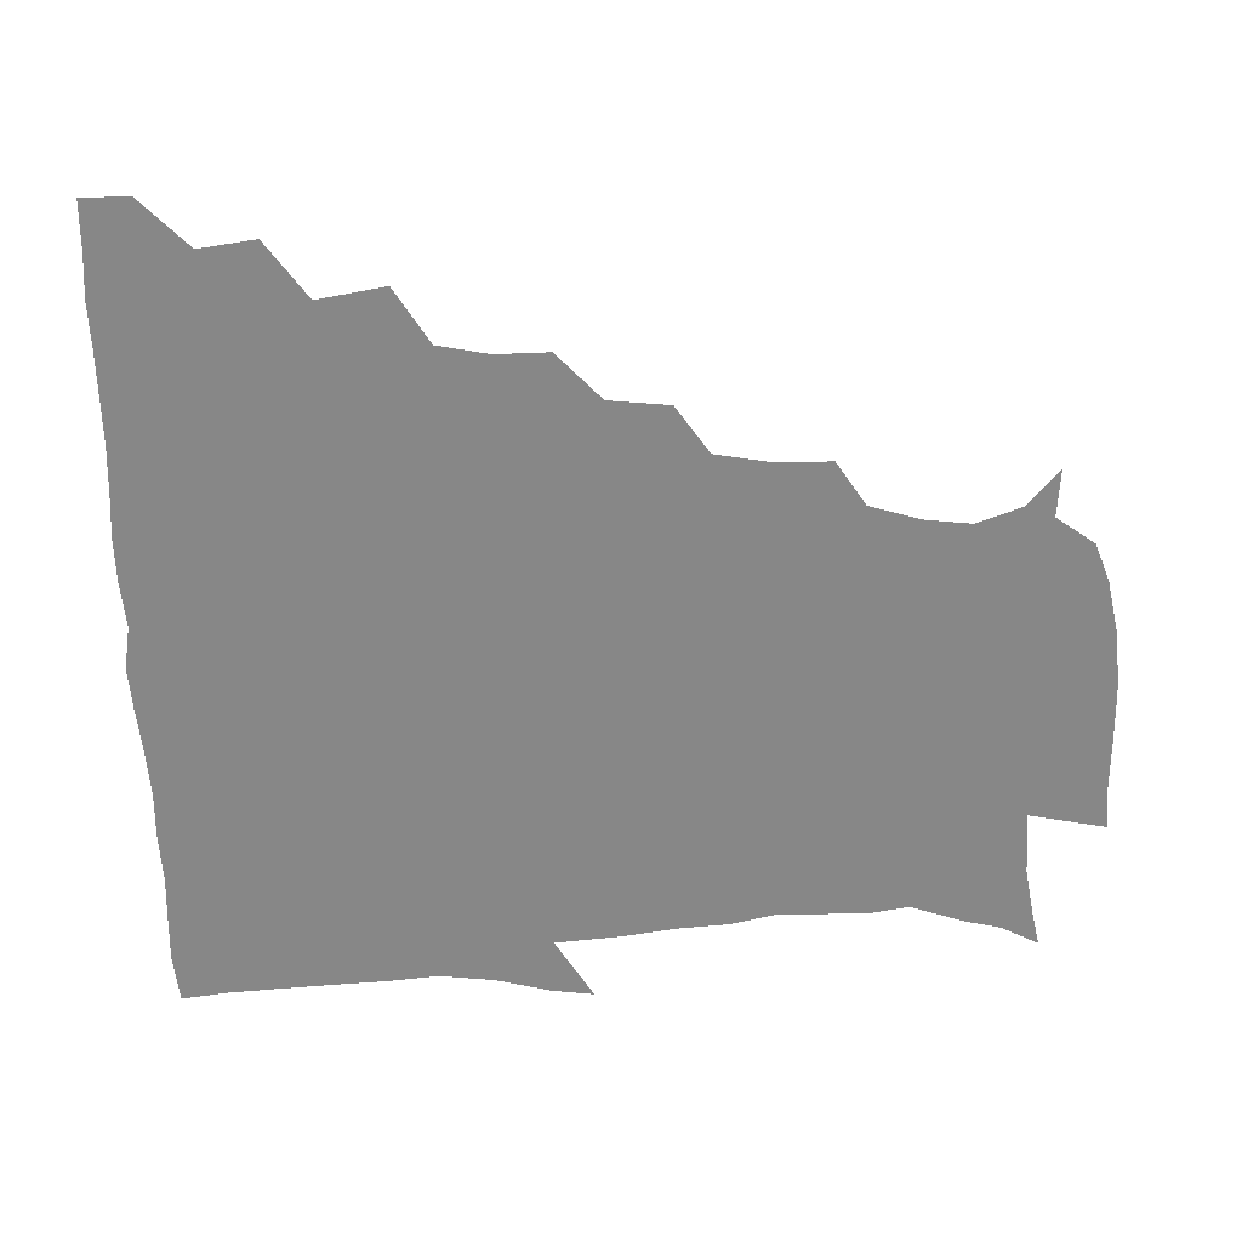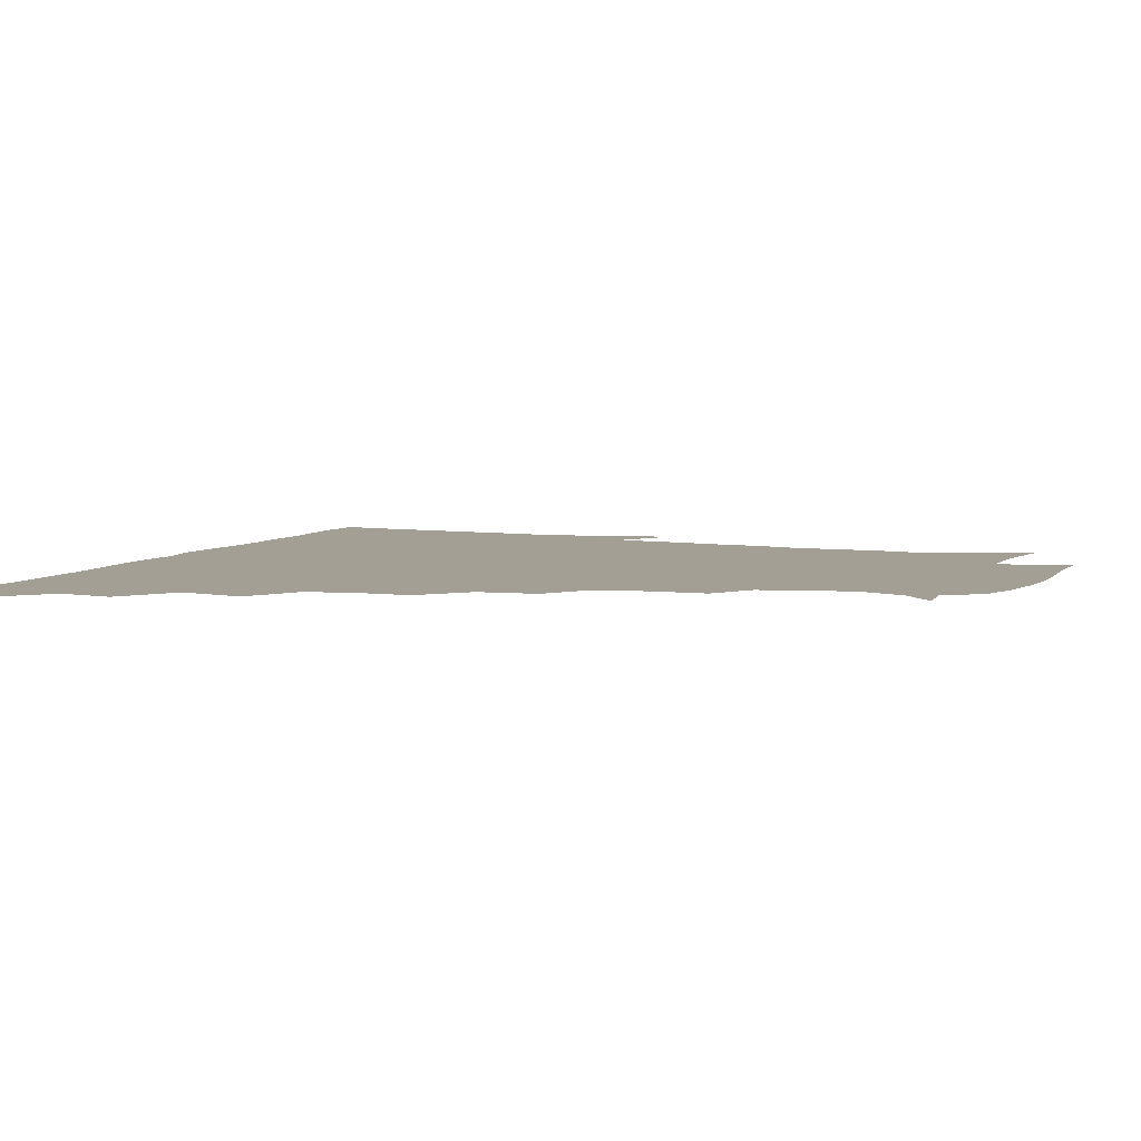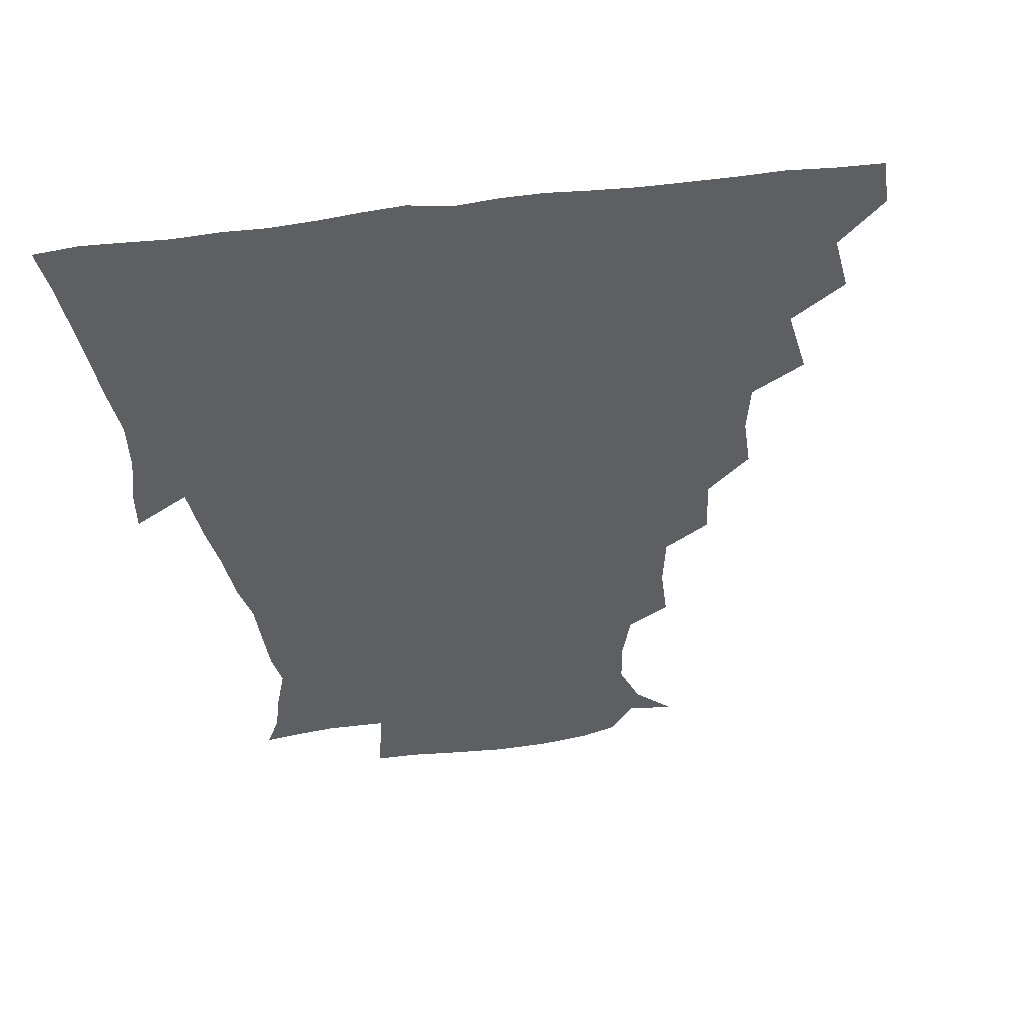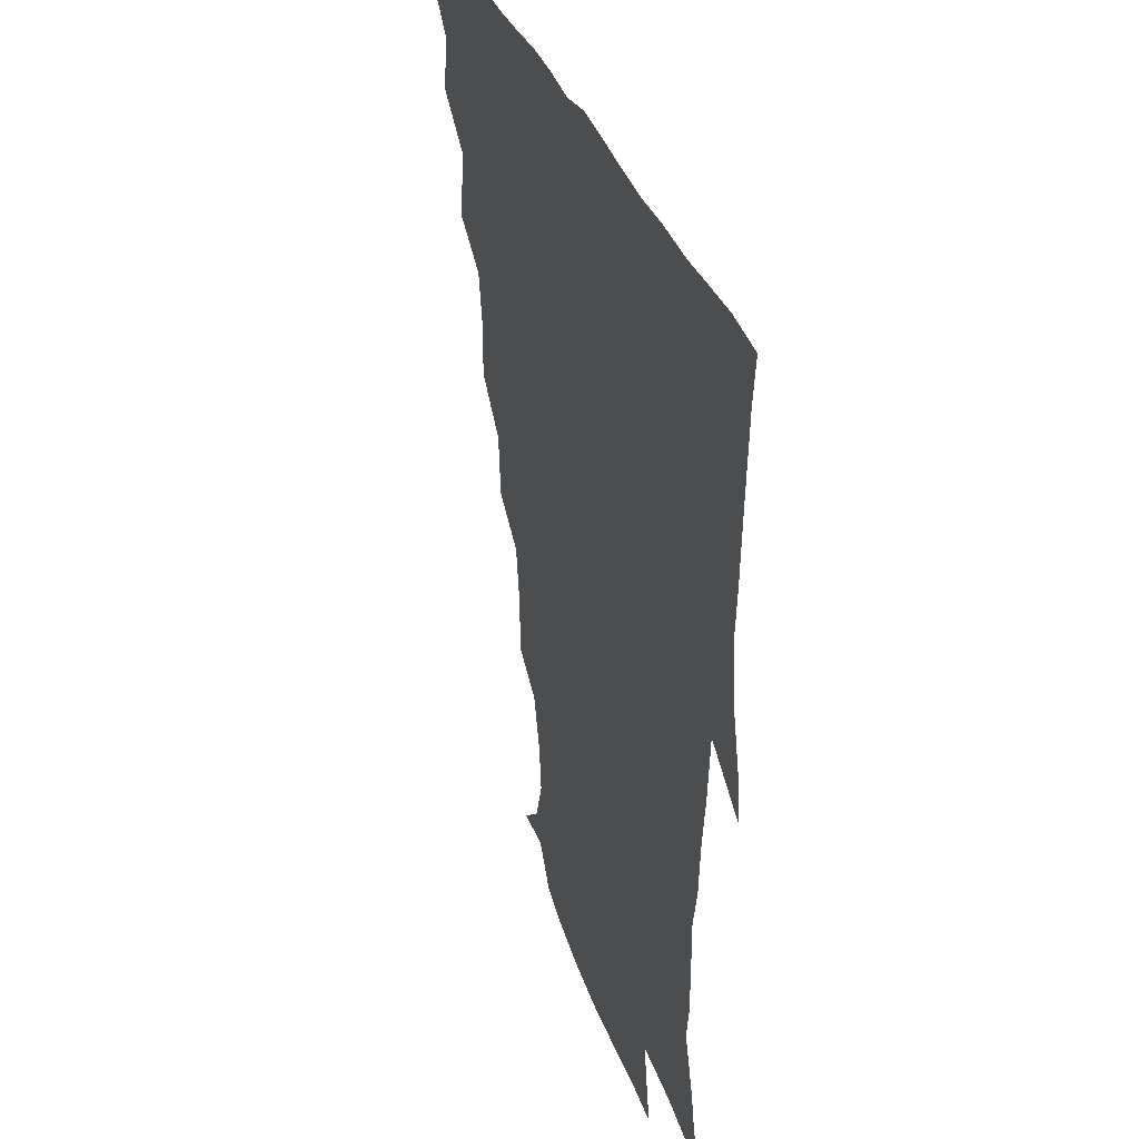
<metadata>
{"format":"obj","ext":"obj","renderer":"f3d","projection":"perspective","resolution":1024,"background":"white","views":[{"elev":-62.4,"azim":-88.4,"up":"+Z"},{"elev":5.6,"azim":-68.8,"up":"+Z"},{"elev":-40.5,"azim":-172.0,"up":"+Z"},{"elev":34.7,"azim":72.0,"up":"+Y"}]}
</metadata>
<code>
v 436 420.1 0
v 436.2 435.5 0
v 449.4 386.2 0
v 451.9 404.5 0
v 452.3 420.6 0
v 451.5 435.8 0
v 464.3 350.8 0
v 467.9 372.8 0
v 468.3 390.9 0
v 467.2 405.7 0
v 466.8 420.8 0
v 466.4 436.9 0
v 485.4 305.8 0
v 485.6 323.2 0
v 482.3 339.7 0
v 482.7 359.1 0
v 483.6 376.5 0
v 483.3 391.8 0
v 482.2 406.2 0
v 481.6 421.2 0
v 481.4 436.4 0
v 502.7 271.7 0
v 500.7 291.4 0
v 498.4 308.8 0
v 501.3 332.9 0
v 497.4 344.8 0
v 498.8 362.6 0
v 498.1 377.1 0
v 497.5 391.6 0
v 497.2 406.2 0
v 496.9 420.6 0
v 496.3 436.4 0
v 521.7 225 0
v 521.5 242.9 0
v 518.4 260.9 0
v 515.9 281.6 0
v 514.2 297.8 0
v 514.3 317 0
v 514.6 334.4 0
v 512.4 346.6 0
v 513.8 363.9 0
v 512.7 377.3 0
v 512.2 391.7 0
v 511.8 406.2 0
v 511.5 421 0
v 511.3 436.4 0
v 525.9 158.8 0
v 537.8 169.3 0
v 543 183.9 0
v 541.2 199 0
v 536.2 215.6 0
v 534.6 236.5 0
v 532.3 251.9 0
v 530.7 269.4 0
v 529.1 284.9 0
v 529.2 303.4 0
v 528.4 317.8 0
v 528 333.6 0
v 527.9 348.4 0
v 528 363.2 0
v 527.6 377.3 0
v 526.7 391.7 0
v 526.7 406.2 0
v 526.4 421.1 0
v 526.3 437.1 0
v 541.5 160.1 0
v 551.4 176.7 0
v 552.1 193 0
v 549.6 205.8 0
v 547.6 224.5 0
v 547.1 242.9 0
v 545.3 256.6 0
v 543.8 271.1 0
v 543.6 288.2 0
v 543.2 304.5 0
v 543.1 319.4 0
v 542.8 334.1 0
v 542.6 348.7 0
v 543.4 364.1 0
v 542.7 377.3 0
v 542 391.5 0
v 541.8 406.1 0
v 541.1 422 0
v 540.8 438.1 0
v 550.4 147.8 0
v 558.6 163.1 0
v 563.5 181.5 0
v 562.2 197.5 0
v 562.5 212.3 0
v 560 229.5 0
v 560.2 244.6 0
v 558.8 258.8 0
v 558.4 275 0
v 558.4 290.6 0
v 557.7 304.1 0
v 557.3 319.8 0
v 557.6 334.4 0
v 557.1 348.1 0
v 557.4 363.5 0
v 557.1 377.2 0
v 556.8 391.3 0
v 557.2 405.5 0
v 556.7 420.3 0
v 555.3 438 0
v 562.9 143.2 0
v 574.1 167.1 0
v 576 184.2 0
v 574.6 197.3 0
v 574.3 217.3 0
v 573.6 228.9 0
v 573.7 244.8 0
v 572.8 259.7 0
v 572.3 275.4 0
v 572.1 291.1 0
v 572.8 306 0
v 571.7 318 0
v 571.9 334.1 0
v 571.9 348.3 0
v 572 363 0
v 571.8 377 0
v 571.8 391.3 0
v 571.8 405.5 0
v 571.3 420.4 0
v 570.4 436.7 0
v 579.7 139.9 0
v 587.7 167.8 0
v 588.4 185.4 0
v 589.3 199 0
v 586.9 216.2 0
v 587.5 228.2 0
v 586.8 246.4 0
v 586.8 261.3 0
v 587 276 0
v 586.5 290.3 0
v 586.7 306.6 0
v 586.9 320.5 0
v 587 335.3 0
v 586.9 349 0
v 587 363.1 0
v 587.1 377.2 0
v 587 391.3 0
v 586.7 405.4 0
v 585.8 421.2 0
v 584.6 439.1 0
v 598 138.3 0
v 601.3 168 0
v 601.3 186.2 0
v 601.9 203.1 0
v 601.7 216.3 0
v 602.1 230.9 0
v 601 246.7 0
v 600.5 261.3 0
v 601 276.3 0
v 601 291.3 0
v 601.1 306.4 0
v 601.4 319.7 0
v 601.3 334.6 0
v 601.4 348.3 0
v 601.7 363.2 0
v 601.9 377.5 0
v 601.9 391.5 0
v 601.2 406.2 0
v 600.5 421.2 0
v 598.7 438.2 0
v 616.8 138.6 0
v 615.2 167.9 0
v 615.1 186.4 0
v 615 200.4 0
v 615.1 216.4 0
v 615 232.9 0
v 614.8 248.3 0
v 615.3 260.9 0
v 614.8 276.9 0
v 615.2 291.3 0
v 615.2 306.4 0
v 615.9 321.3 0
v 615.9 334.8 0
v 616.1 349.3 0
v 616.3 363.5 0
v 616.7 377.8 0
v 616.7 391.7 0
v 616.6 405.9 0
v 615.4 421.3 0
v 613.7 436.8 0
v 634.8 139.3 0
v 630 165.9 0
v 628.5 184.4 0
v 628.3 199.8 0
v 628.1 216.8 0
v 628.2 232.7 0
v 628.3 246.4 0
v 629.3 261.7 0
v 629.2 275.7 0
v 629.5 290.5 0
v 629.6 304.9 0
v 629.7 321.2 0
v 630.2 335.5 0
v 630.4 349.1 0
v 630.7 364 0
v 631.2 378.1 0
v 631.3 392 0
v 631.5 406.2 0
v 631.1 420.6 0
v 629.4 435.8 0
v 649.3 138.6 0
v 644.3 163.8 0
v 642 182.8 0
v 641.1 199.7 0
v 640.9 216 0
v 640.9 231.8 0
v 641.9 244.6 0
v 642.1 261.4 0
v 643.2 275 0
v 643.7 289.8 0
v 644.1 304.2 0
v 643.5 320.6 0
v 643.8 336.1 0
v 644.8 348.9 0
v 645.2 363 0
v 645.5 378.3 0
v 646.5 392.9 0
v 646.7 406.2 0
v 646.4 420.3 0
v 644.3 436.2 0
v 664.9 163.2 0
v 657.4 180.4 0
v 654.9 195.9 0
v 653 213.6 0
v 653.8 228.4 0
v 655 241.9 0
v 655.3 257.6 0
v 656.4 273 0
v 656.8 289.3 0
v 657.5 305.5 0
v 658 320 0
v 657.8 334.8 0
v 658.3 349.6 0
v 659 363.6 0
v 659.6 378.5 0
v 660.4 392.6 0
v 660.8 406.5 0
v 661.1 420.7 0
v 660.7 435.5 0
v 680.8 160.6 0
v 671.4 177.9 0
v 667.5 193.5 0
v 665.4 208.4 0
v 666 223.4 0
v 666.6 238.2 0
v 667.9 252.4 0
v 668.8 269.4 0
v 669.7 286 0
v 671.2 302.3 0
v 672.2 318.8 0
v 671.4 333.6 0
v 671.1 349.1 0
v 671.7 364.5 0
v 673.2 378.2 0
v 674.1 392.8 0
v 675.1 406.4 0
v 675.6 420.6 0
v 675.7 436.2 0
v 692.6 158.2 0
v 686.2 170.5 0
v 683.6 181.7 0
v 677.5 199.9 0
v 679.4 211.5 0
v 679.4 226.4 0
v 679.4 243 0
v 682.5 257 0
v 683.7 274.2 0
v 686.3 292 0
v 688.1 313.4 0
v 685.4 329.9 0
v 685 344.3 0
v 685.4 359.9 0
v 686.4 375.9 0
v 687.4 391.8 0
v 689.1 406.1 0
v 689.8 420.2 0
v 690.6 436.7 0
v 708.6 301.1 0
v 706.7 315.1 0
v 702.1 332.9 0
v 700 351.1 0
v 701.5 367.6 0
v 702.5 385.6 0
v 703.6 403.8 0
v 704.6 419.9 0
v 706.6 435.2 0
f 4 5 1
f 1 5 2
f 5 6 2
f 8 9 3
f 3 9 4
f 9 10 4
f 4 10 5
f 10 11 5
f 5 11 6
f 11 12 6
f 15 16 7
f 7 16 8
f 16 17 8
f 8 17 9
f 17 18 9
f 9 18 10
f 18 19 10
f 10 19 11
f 19 20 11
f 11 20 12
f 20 21 12
f 23 24 13
f 13 24 14
f 24 25 14
f 14 25 15
f 25 26 15
f 15 26 16
f 26 27 16
f 16 27 17
f 27 28 17
f 17 28 18
f 28 29 18
f 18 29 19
f 29 30 19
f 19 30 20
f 30 31 20
f 20 31 21
f 31 32 21
f 35 36 22
f 22 36 23
f 36 37 23
f 23 37 24
f 37 38 24
f 24 38 25
f 38 39 25
f 25 39 26
f 39 40 26
f 26 40 27
f 40 41 27
f 27 41 28
f 41 42 28
f 28 42 29
f 42 43 29
f 29 43 30
f 43 44 30
f 30 44 31
f 44 45 31
f 31 45 32
f 45 46 32
f 51 52 33
f 33 52 34
f 52 53 34
f 34 53 35
f 53 54 35
f 35 54 36
f 54 55 36
f 36 55 37
f 55 56 37
f 37 56 38
f 56 57 38
f 38 57 39
f 57 58 39
f 39 58 40
f 58 59 40
f 40 59 41
f 59 60 41
f 41 60 42
f 60 61 42
f 42 61 43
f 61 62 43
f 43 62 44
f 62 63 44
f 44 63 45
f 63 64 45
f 45 64 46
f 64 65 46
f 47 66 48
f 66 67 48
f 48 67 49
f 67 68 49
f 49 68 50
f 68 69 50
f 50 69 51
f 69 70 51
f 51 70 52
f 70 71 52
f 52 71 53
f 71 72 53
f 53 72 54
f 72 73 54
f 54 73 55
f 73 74 55
f 55 74 56
f 74 75 56
f 56 75 57
f 75 76 57
f 57 76 58
f 76 77 58
f 58 77 59
f 77 78 59
f 59 78 60
f 78 79 60
f 60 79 61
f 79 80 61
f 61 80 62
f 80 81 62
f 62 81 63
f 81 82 63
f 63 82 64
f 82 83 64
f 64 83 65
f 83 84 65
f 85 86 66
f 66 86 67
f 86 87 67
f 67 87 68
f 87 88 68
f 68 88 69
f 88 89 69
f 69 89 70
f 89 90 70
f 70 90 71
f 90 91 71
f 71 91 72
f 91 92 72
f 72 92 73
f 92 93 73
f 73 93 74
f 93 94 74
f 74 94 75
f 94 95 75
f 75 95 76
f 95 96 76
f 76 96 77
f 96 97 77
f 77 97 78
f 97 98 78
f 78 98 79
f 98 99 79
f 79 99 80
f 99 100 80
f 80 100 81
f 100 101 81
f 81 101 82
f 101 102 82
f 82 102 83
f 102 103 83
f 83 103 84
f 103 104 84
f 85 105 86
f 105 106 86
f 86 106 87
f 106 107 87
f 87 107 88
f 107 108 88
f 88 108 89
f 108 109 89
f 89 109 90
f 109 110 90
f 90 110 91
f 110 111 91
f 91 111 92
f 111 112 92
f 92 112 93
f 112 113 93
f 93 113 94
f 113 114 94
f 94 114 95
f 114 115 95
f 95 115 96
f 115 116 96
f 96 116 97
f 116 117 97
f 97 117 98
f 117 118 98
f 98 118 99
f 118 119 99
f 99 119 100
f 119 120 100
f 100 120 101
f 120 121 101
f 101 121 102
f 121 122 102
f 102 122 103
f 122 123 103
f 103 123 104
f 123 124 104
f 105 125 106
f 125 126 106
f 106 126 107
f 126 127 107
f 107 127 108
f 127 128 108
f 108 128 109
f 128 129 109
f 109 129 110
f 129 130 110
f 110 130 111
f 130 131 111
f 111 131 112
f 131 132 112
f 112 132 113
f 132 133 113
f 113 133 114
f 133 134 114
f 114 134 115
f 134 135 115
f 115 135 116
f 135 136 116
f 116 136 117
f 136 137 117
f 117 137 118
f 137 138 118
f 118 138 119
f 138 139 119
f 119 139 120
f 139 140 120
f 120 140 121
f 140 141 121
f 121 141 122
f 141 142 122
f 122 142 123
f 142 143 123
f 123 143 124
f 143 144 124
f 125 145 126
f 145 146 126
f 126 146 127
f 146 147 127
f 127 147 128
f 147 148 128
f 128 148 129
f 148 149 129
f 129 149 130
f 149 150 130
f 130 150 131
f 150 151 131
f 131 151 132
f 151 152 132
f 132 152 133
f 152 153 133
f 133 153 134
f 153 154 134
f 134 154 135
f 154 155 135
f 135 155 136
f 155 156 136
f 136 156 137
f 156 157 137
f 137 157 138
f 157 158 138
f 138 158 139
f 158 159 139
f 139 159 140
f 159 160 140
f 140 160 141
f 160 161 141
f 141 161 142
f 161 162 142
f 142 162 143
f 162 163 143
f 143 163 144
f 163 164 144
f 145 165 146
f 165 166 146
f 146 166 147
f 166 167 147
f 147 167 148
f 167 168 148
f 148 168 149
f 168 169 149
f 149 169 150
f 169 170 150
f 150 170 151
f 170 171 151
f 151 171 152
f 171 172 152
f 152 172 153
f 172 173 153
f 153 173 154
f 173 174 154
f 154 174 155
f 174 175 155
f 155 175 156
f 175 176 156
f 156 176 157
f 176 177 157
f 157 177 158
f 177 178 158
f 158 178 159
f 178 179 159
f 159 179 160
f 179 180 160
f 160 180 161
f 180 181 161
f 161 181 162
f 181 182 162
f 162 182 163
f 182 183 163
f 163 183 164
f 183 184 164
f 165 185 166
f 185 186 166
f 166 186 167
f 186 187 167
f 167 187 168
f 187 188 168
f 168 188 169
f 188 189 169
f 169 189 170
f 189 190 170
f 170 190 171
f 190 191 171
f 171 191 172
f 191 192 172
f 172 192 173
f 192 193 173
f 173 193 174
f 193 194 174
f 174 194 175
f 194 195 175
f 175 195 176
f 195 196 176
f 176 196 177
f 196 197 177
f 177 197 178
f 197 198 178
f 178 198 179
f 198 199 179
f 179 199 180
f 199 200 180
f 180 200 181
f 200 201 181
f 181 201 182
f 201 202 182
f 182 202 183
f 202 203 183
f 183 203 184
f 203 204 184
f 185 205 186
f 205 206 186
f 186 206 187
f 206 207 187
f 187 207 188
f 207 208 188
f 188 208 189
f 208 209 189
f 189 209 190
f 209 210 190
f 190 210 191
f 210 211 191
f 191 211 192
f 211 212 192
f 192 212 193
f 212 213 193
f 193 213 194
f 213 214 194
f 194 214 195
f 214 215 195
f 195 215 196
f 215 216 196
f 196 216 197
f 216 217 197
f 197 217 198
f 217 218 198
f 198 218 199
f 218 219 199
f 199 219 200
f 219 220 200
f 200 220 201
f 220 221 201
f 201 221 202
f 221 222 202
f 202 222 203
f 222 223 203
f 203 223 204
f 223 224 204
f 206 225 207
f 225 226 207
f 207 226 208
f 226 227 208
f 208 227 209
f 227 228 209
f 209 228 210
f 228 229 210
f 210 229 211
f 229 230 211
f 211 230 212
f 230 231 212
f 212 231 213
f 231 232 213
f 213 232 214
f 232 233 214
f 214 233 215
f 233 234 215
f 215 234 216
f 234 235 216
f 216 235 217
f 235 236 217
f 217 236 218
f 236 237 218
f 218 237 219
f 237 238 219
f 219 238 220
f 238 239 220
f 220 239 221
f 239 240 221
f 221 240 222
f 240 241 222
f 222 241 223
f 241 242 223
f 223 242 224
f 242 243 224
f 225 244 226
f 244 245 226
f 226 245 227
f 245 246 227
f 227 246 228
f 246 247 228
f 228 247 229
f 247 248 229
f 229 248 230
f 248 249 230
f 230 249 231
f 249 250 231
f 231 250 232
f 250 251 232
f 232 251 233
f 251 252 233
f 233 252 234
f 252 253 234
f 234 253 235
f 253 254 235
f 235 254 236
f 254 255 236
f 236 255 237
f 255 256 237
f 237 256 238
f 256 257 238
f 238 257 239
f 257 258 239
f 239 258 240
f 258 259 240
f 240 259 241
f 259 260 241
f 241 260 242
f 260 261 242
f 242 261 243
f 261 262 243
f 244 263 245
f 263 264 245
f 245 264 246
f 264 265 246
f 246 265 247
f 265 266 247
f 247 266 248
f 266 267 248
f 248 267 249
f 267 268 249
f 249 268 250
f 268 269 250
f 250 269 251
f 269 270 251
f 251 270 252
f 270 271 252
f 252 271 253
f 271 272 253
f 253 272 254
f 272 273 254
f 254 273 255
f 273 274 255
f 255 274 256
f 274 275 256
f 256 275 257
f 275 276 257
f 257 276 258
f 276 277 258
f 258 277 259
f 277 278 259
f 259 278 260
f 278 279 260
f 260 279 261
f 279 280 261
f 261 280 262
f 280 281 262
f 273 282 274
f 282 283 274
f 274 283 275
f 283 284 275
f 275 284 276
f 284 285 276
f 276 285 277
f 285 286 277
f 277 286 278
f 286 287 278
f 278 287 279
f 287 288 279
f 279 288 280
f 288 289 280
f 280 289 281
f 289 290 281

</code>
